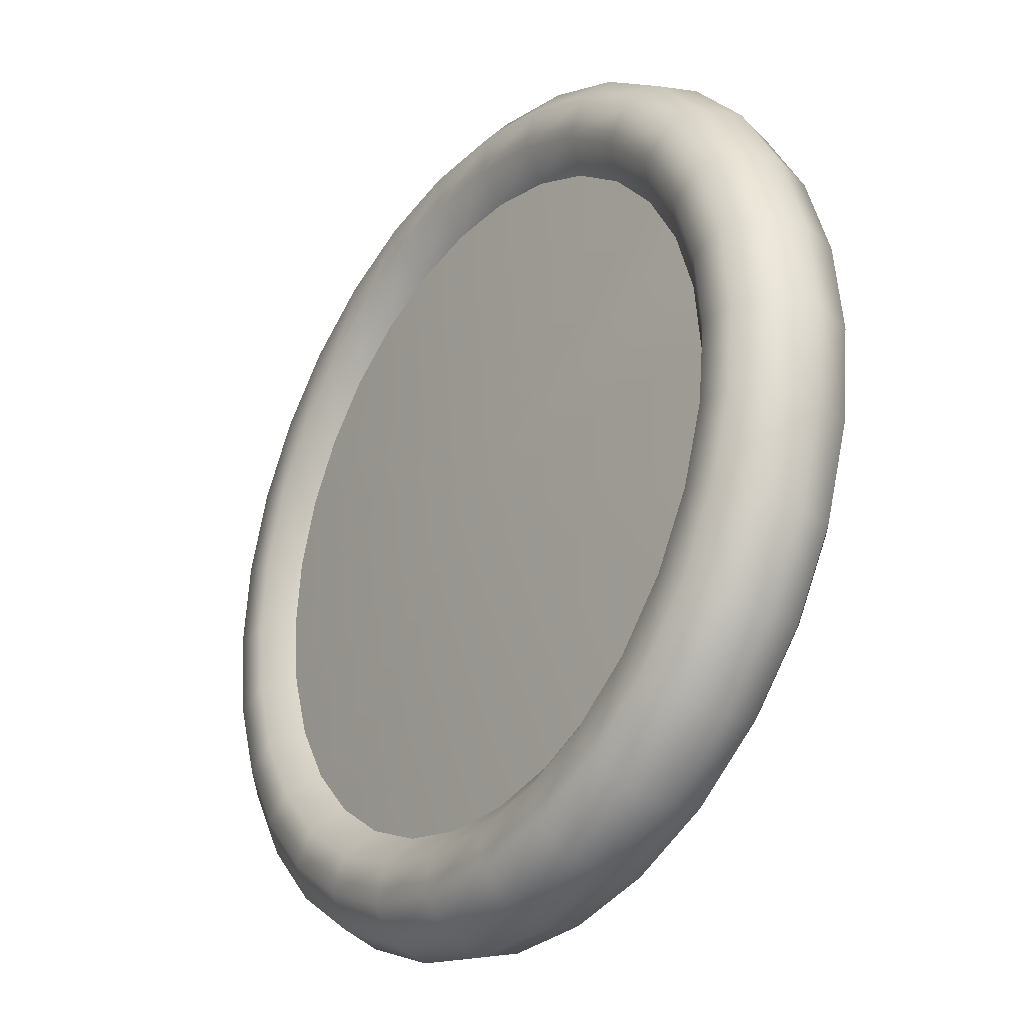
<metadata>
{"format":"obj","ext":"obj","renderer":"f3d","projection":"perspective","resolution":1024,"background":"white","views":[{"elev":-29.3,"azim":53.6,"up":"+Y"}]}
</metadata>
<code>
g plate
v -0.06064 -0.06735 0.01082
v -0.07995 -0.05809 0.01751
v -0.07332 -0.05327 0.01082
v -0.06613 -0.07345 0.01751
v -0.04531 -0.07849 0.01082
v -0.08816 -0.06405 0.01751
v -0.04942 -0.08559 0.01751
v -0.028 -0.08619 0.01082
v -0.07291 -0.08098 0.01751
v -0.09479 -0.06887 0.01082
v -0.03054 -0.09399 0.01751
v -0.009474 -0.09013 0.01082
v -0.05448 -0.09437 0.01751
v -0.0784 -0.08707 0.01082
v -0.09733 -0.07071 -1.788e-06
v -0.01033 -0.09829 0.01751
v 0.009474 -0.09013 0.01082
v -0.03367 -0.1036 0.01751
v -0.05859 -0.1015 0.01082
v -0.0805 -0.0894 -1.788e-06
v -0.09479 -0.06887 -0.01082
v 0.01033 -0.09829 0.01751
v 0.028 -0.08619 0.01082
v -0.01139 -0.1084 0.01751
v -0.03621 -0.1114 0.01082
v -0.06015 -0.1042 -1.788e-06
v -0.0784 -0.08707 -0.01082
v -0.08816 -0.06405 -0.01751
v 0.03054 -0.09399 0.01751
v 0.04531 -0.07849 0.01082
v 0.01139 -0.1084 0.01751
v -0.01225 -0.1165 0.01082
v -0.03718 -0.1144 -1.788e-06
v -0.05859 -0.1015 -0.01082
v -0.07291 -0.08098 -0.01751
v -0.07995 -0.05809 -0.01751
v 0.04942 -0.08559 0.01751
v 0.06064 -0.06735 0.01082
v 0.03367 -0.1036 0.01751
v 0.01225 -0.1165 0.01082
v -0.01258 -0.1196 -1.788e-06
v -0.03621 -0.1114 -0.01082
v -0.05448 -0.09437 -0.01751
v -0.06613 -0.07345 -0.01751
v -0.07332 -0.05327 -0.01082
v -0.06064 -0.06735 -0.01082
v -0.04942 -0.08559 -0.01751
v -0.04531 -0.07849 -0.01082
v -0.03367 -0.1036 -0.01751
v -0.03054 -0.09399 -0.01751
v -0.028 -0.08619 -0.01082
v -0.01225 -0.1165 -0.01082
v -0.01139 -0.1084 -0.01751
v -0.01033 -0.09829 -0.01751
v -0.009474 -0.09013 -0.01082
v 0.01258 -0.1196 -1.788e-06
v 0.01225 -0.1165 -0.01082
v 0.01139 -0.1084 -0.01751
v 0.01033 -0.09829 -0.01751
v 0.009474 -0.09013 -0.01082
v 0.03621 -0.1114 0.01082
v 0.03717 -0.1144 -1.788e-06
v 0.03621 -0.1114 -0.01082
v 0.03367 -0.1036 -0.01751
v 0.03054 -0.09399 -0.01751
v 0.028 -0.08619 -0.01082
v 0.05449 -0.09437 0.01751
v 0.05859 -0.1015 0.01082
v 0.06015 -0.1042 -1.788e-06
v 0.05859 -0.1015 -0.01082
v 0.05449 -0.09437 -0.01751
v 0.04942 -0.08559 -0.01751
v 0.04531 -0.07849 -0.01082
v 0.06613 -0.07345 0.01751
v 0.07332 -0.05327 0.01082
v 0.07291 -0.08098 0.01751
v 0.07995 -0.05809 0.01751
v 0.08279 -0.03686 0.01082
v 0.06613 -0.07345 -0.01751
v 0.06064 -0.06735 -0.01082
v 0.07291 -0.08098 -0.01751
v 0.0784 -0.08707 0.01082
v 0.09029 -0.0402 0.01751
v 0.08864 -0.01884 0.01082
v 0.08816 -0.06405 0.01751
v 0.07995 -0.05809 -0.01751
v 0.07332 -0.05327 -0.01082
v 0.0805 -0.0894 -1.788e-06
v 0.09667 -0.02055 0.01751
v 0.09063 -1.788e-06 0.01082
v 0.09955 -0.04432 0.01751
v 0.09479 -0.06887 0.01082
v 0.0784 -0.08707 -0.01082
v 0.09883 -1.788e-06 0.01751
v 0.08864 0.01884 0.01082
v 0.1066 -0.02265 0.01751
v 0.107 -0.04766 0.01082
v 0.09733 -0.07071 -1.788e-06
v 0.09479 -0.06887 -0.01082
v 0.09667 0.02055 0.01751
v 0.08279 0.03686 0.01082
v 0.109 -1.788e-06 0.01751
v 0.1146 -0.02436 0.01082
v 0.1099 -0.04893 -1.788e-06
v 0.08816 -0.06405 -0.01751
v 0.09029 0.0402 0.01751
v 0.07332 0.05327 0.01082
v 0.1066 0.02265 0.01751
v 0.1172 -1.788e-06 0.01082
v 0.1177 -0.02501 -1.788e-06
v 0.107 -0.04766 -0.01082
v 0.09955 -0.04432 -0.01751
v 0.07995 0.05809 0.01751
v 0.06064 0.06735 0.01082
v 0.09955 0.04432 0.01751
v 0.1146 0.02436 0.01082
v 0.1203 -1.788e-06 -1.788e-06
v 0.1146 -0.02436 -0.01082
v 0.09029 -0.0402 -0.01751
v 0.08279 -0.03686 -0.01082
v 0.1066 -0.02265 -0.01751
v 0.09667 -0.02055 -0.01751
v 0.08864 -0.01884 -0.01082
v 0.1172 -1.788e-06 -0.01082
v 0.1177 0.02501 -1.788e-06
v 0.109 -1.788e-06 -0.01751
v 0.09883 -1.788e-06 -0.01751
v 0.09063 -1.788e-06 -0.01082
v 0.1146 0.02436 -0.01082
v 0.107 0.04766 0.01082
v 0.1066 0.02265 -0.01751
v 0.09667 0.02055 -0.01751
v 0.08864 0.01884 -0.01082
v 0.1099 0.04893 -1.788e-06
v 0.08816 0.06405 0.01751
v 0.107 0.04766 -0.01082
v 0.09955 0.04432 -0.01751
v 0.09029 0.0402 -0.01751
v 0.08279 0.03686 -0.01082
v 0.09479 0.06887 0.01082
v 0.06613 0.07345 0.01751
v 0.04531 0.07849 0.01082
v 0.09715 0.07087 -0.0001009
v 0.09466 0.06907 -0.01072
v 0.08816 0.06405 -0.01751
v 0.07995 0.05809 -0.01751
v 0.07332 0.05327 -0.01082
v 0.07291 0.08098 0.01751
v 0.04942 0.08559 0.01751
v 0.028 0.08619 0.01082
v 0.0784 0.08707 0.01082
v 0.08064 0.08921 -0.0001009
v 0.07858 0.08693 -0.01072
v 0.07291 0.08098 -0.01751
v 0.03054 0.09399 0.01751
v 0.009474 0.09013 0.01082
v 0.05449 0.09437 0.01751
v 0.05859 0.1015 0.01082
v 0.06015 0.1042 -1.788e-06
v 0.01033 0.09829 0.01751
v -0.009474 0.09013 0.01082
v 0.03367 0.1036 0.01751
v -0.01033 0.09829 0.01751
v -0.028 0.08619 0.01082
v 0.03621 0.1114 0.01082
v 0.01139 0.1084 0.01751
v 0.05859 0.1015 -0.01082
v -0.03054 0.09399 0.01751
v -0.04531 0.07849 0.01082
v -0.01139 0.1084 0.01751
v 0.01225 0.1165 0.01082
v 0.03717 0.1144 -1.788e-06
v -0.04942 0.08559 0.01751
v -0.06064 0.06735 0.01082
v -0.03367 0.1036 0.01751
v -0.01225 0.1165 0.01082
v 0.01258 0.1196 -1.788e-06
v 0.03621 0.1114 -0.01082
v -0.06613 0.07345 0.01751
v -0.07332 0.05327 0.01082
v -0.05448 0.09437 0.01751
v -0.03621 0.1114 0.01082
v -0.01258 0.1196 -1.788e-06
v -0.07995 0.05809 0.01751
v -0.08279 0.03686 0.01082
v -0.07291 0.08098 0.01751
v -0.05859 0.1015 0.01082
v -0.09029 0.0402 0.01751
v -0.08864 0.01884 0.01082
v -0.08816 0.06405 0.01751
v -0.09667 0.02055 0.01751
v -0.09063 -1.788e-06 0.01082
v 0.01225 0.1165 -0.01082
v -0.03718 0.1144 -1.788e-06
v -0.0784 0.08707 0.01082
v -0.09955 0.04432 0.01751
v -0.09883 -1.788e-06 0.01751
v -0.08864 -0.01884 0.01082
v -0.01225 0.1165 -0.01082
v -0.06015 0.1042 -1.788e-06
v -0.09479 0.06887 0.01082
v -0.1066 0.02265 0.01751
v -0.09667 -0.02055 0.01751
v -0.08279 -0.03686 0.01082
v -0.03621 0.1114 -0.01082
v -0.0805 0.0894 -1.788e-06
v -0.107 0.04766 0.01082
v -0.109 -1.788e-06 0.01751
v -0.09029 -0.0402 0.01751
v -0.07332 -0.05327 0.01082
v -0.07995 -0.05809 0.01751
v -0.1066 -0.02265 0.01751
v -0.09955 -0.04432 0.01751
v -0.08816 -0.06405 0.01751
v -0.1146 0.02436 0.01082
v -0.09733 0.07071 -1.788e-06
v -0.1172 -1.788e-06 0.01082
v -0.107 -0.04766 0.01082
v -0.09479 -0.06887 0.01082
v -0.1146 -0.02436 0.01082
v -0.1099 0.04893 -1.788e-06
v -0.1099 -0.04893 -1.788e-06
v -0.09733 -0.07071 -1.788e-06
v -0.1177 0.02501 -1.788e-06
v -0.1203 -1.788e-06 -1.788e-06
v -0.1177 -0.02501 -1.788e-06
v -0.107 -0.04766 -0.01082
v -0.09479 -0.06887 -0.01082
v -0.1146 -0.02436 -0.01082
v -0.1172 -1.788e-06 -0.01082
v -0.1146 0.02436 -0.01082
v -0.107 0.04766 -0.01082
v -0.09955 -0.04432 -0.01751
v -0.08816 -0.06405 -0.01751
v -0.1066 -0.02265 -0.01751
v -0.109 -1.788e-06 -0.01751
v -0.1066 0.02265 -0.01751
v -0.09029 -0.0402 -0.01751
v -0.07995 -0.05809 -0.01751
v -0.09667 -0.02055 -0.01751
v -0.08279 -0.03686 -0.01082
v -0.07332 -0.05327 -0.01082
v -0.08864 -0.01884 -0.01082
v -0.09063 -1.788e-06 -0.01082
v -0.09883 -1.788e-06 -0.01751
v -0.08864 0.01884 -0.01082
v -0.09667 0.02055 -0.01751
v -0.08279 0.03686 -0.01082
v -0.09029 0.0402 -0.01751
v -0.07332 0.05327 -0.01082
v -0.09955 0.04432 -0.01751
v -0.07995 0.05809 -0.01751
v -0.06064 0.06735 -0.01082
v -0.08816 0.06405 -0.01751
v -0.06613 0.07345 -0.01751
v -0.04531 0.07849 -0.01082
v -0.09479 0.06887 -0.01082
v -0.07291 0.08098 -0.01751
v -0.04942 0.08559 -0.01751
v -0.028 0.08619 -0.01082
v -0.0784 0.08707 -0.01082
v -0.05448 0.09437 -0.01751
v -0.03054 0.09399 -0.01751
v -0.009474 0.09013 -0.01082
v -0.05859 0.1015 -0.01082
v -0.03367 0.1036 -0.01751
v -0.01033 0.09829 -0.01751
v 0.009474 0.09013 -0.01082
v -0.01139 0.1084 -0.01751
v 0.01033 0.09829 -0.01751
v 0.028 0.08619 -0.01082
v 0.01139 0.1084 -0.01751
v 0.03054 0.09399 -0.01751
v 0.04531 0.07849 -0.01082
v 0.03367 0.1036 -0.01751
v 0.04942 0.08559 -0.01751
v 0.06064 0.06735 -0.01082
v 0.05449 0.09437 -0.01751
v 0.06613 0.07345 -0.01751
v 0.06064 0.06735 0.01082
v 0.06064 0.06735 0.01082
v 0.04531 0.07849 0.01082
v 0.07332 0.05327 0.01082
v 0.06064 0.06735 0.01082
v 0.04531 0.07849 0.01082
v 0.07332 0.05327 0.01082
v 0.08279 0.03686 0.01082
v 1.788e-06 -1.788e-06 0.01341
v 0.04531 0.07849 0.01082
v 0.08864 0.01884 0.01082
v 0.028 0.08619 0.01082
v 0.009474 0.09013 0.01082
v -0.009474 0.09013 0.01082
v 0.028 0.08619 0.01082
v 0.009474 0.09013 0.01082
v 0.028 0.08619 0.01082
v 0.009474 0.09013 0.01082
v -0.028 0.08619 0.01082
v -0.028 0.08619 0.01082
v -0.04531 0.07849 0.01082
v -0.04531 0.07849 0.01082
v -0.06064 0.06735 0.01082
v -0.07332 0.05327 0.01082
v -0.07332 0.05327 0.01082
v -0.08279 0.03686 0.01082
v -0.08279 0.03686 0.01082
v -0.08864 0.01884 0.01082
v -0.09063 -1.788e-06 0.01082
v -0.08864 -0.01884 0.01082
v -0.09063 -1.788e-06 0.01082
v -0.08864 -0.01884 0.01082
v -0.08279 -0.03686 0.01082
v -0.07332 -0.05327 0.01082
v -0.07332 -0.05327 0.01082
v -0.06064 -0.06735 0.01082
v -0.06064 -0.06735 0.01082
v -0.04531 -0.07849 0.01082
v -0.028 -0.08619 0.01082
v -0.028 -0.08619 0.01082
v -0.009474 -0.09013 0.01082
v -0.009474 -0.09013 0.01082
v 0.009474 -0.09013 0.01082
v 0.028 -0.08619 0.01082
v 0.028 -0.08619 0.01082
v 0.04531 -0.07849 0.01082
v 0.04531 -0.07849 0.01082
v 0.06064 -0.06735 0.01082
v 0.07332 -0.05327 0.01082
v 0.07332 -0.05327 0.01082
v 0.08279 -0.03686 0.01082
v 0.08279 -0.03686 0.01082
v 0.08864 -0.01884 0.01082
v 0.09063 -1.788e-06 0.01082
v 0.09063 -1.788e-06 0.01082
v 0.08864 0.01884 0.01082
v 0.08279 0.03686 0.01082
v 0.009474 -0.09013 0.01082
v 0.028 -0.08619 0.01082
v 0.04531 -0.07849 0.01082
v 0.06064 -0.06735 0.01082
v 0.07332 -0.05327 0.01082
v 0.08279 -0.03686 0.01082
v 0.08864 -0.01884 0.01082
v 0.09063 -1.788e-06 0.01082
v 0.08864 0.01884 0.01082
v -0.06064 0.06735 0.01082
v -0.07332 0.05327 0.01082
v -0.08279 0.03686 0.01082
v -0.08864 0.01884 0.01082
v -0.09063 -1.788e-06 0.01082
v -0.08864 -0.01884 0.01082
v -0.08279 -0.03686 0.01082
v -0.07332 -0.05327 0.01082
v -0.06064 -0.06735 0.01082
v -0.04531 -0.07849 0.01082
v -0.028 -0.08619 0.01082
v -0.009474 -0.09013 0.01082
v 0.07332 0.05327 -0.01082
v 0.07332 0.05327 -0.01082
v 0.08279 0.03686 -0.01082
v 0.06064 0.06735 -0.01082
v 0.07332 0.05327 -0.01082
v 0.06064 0.06735 -0.01082
v 0.04531 0.07849 -0.01082
v 1.788e-06 -1.788e-06 -0.01341
v 0.028 0.08619 -0.01082
v 0.08279 0.03686 -0.01082
v 0.08279 0.03686 -0.01082
v 0.08864 0.01884 -0.01082
v 0.08864 0.01884 -0.01082
v 0.09063 -1.788e-06 -0.01082
v 0.009474 0.09013 -0.01082
v 0.09063 -1.788e-06 -0.01082
v 0.09063 -1.788e-06 -0.01082
v 0.08864 -0.01884 -0.01082
v 0.08864 -0.01884 -0.01082
v 0.08864 -0.01884 -0.01082
v 0.028 0.08619 -0.01082
v 0.04531 0.07849 -0.01082
v -0.009474 0.09013 -0.01082
v 0.08279 -0.03686 -0.01082
v 0.08279 -0.03686 -0.01082
v 0.07332 -0.05327 -0.01082
v 0.06064 -0.06735 -0.01082
v 0.04531 -0.07849 -0.01082
v 0.028 -0.08619 -0.01082
v 0.009474 -0.09013 -0.01082
v 0.028 -0.08619 -0.01082
v 0.009474 -0.09013 -0.01082
v 0.07332 -0.05327 -0.01082
v 0.06064 -0.06735 -0.01082
v 0.07332 -0.05327 -0.01082
v 0.06064 -0.06735 -0.01082
v -0.009474 -0.09013 -0.01082
v -0.009474 -0.09013 -0.01082
v -0.009474 -0.09013 -0.01082
v -0.028 -0.08619 -0.01082
v -0.028 -0.08619 -0.01082
v -0.028 -0.08619 -0.01082
v -0.04531 -0.07849 -0.01082
v -0.04531 -0.07849 -0.01082
v -0.04531 -0.07849 -0.01082
v -0.06064 -0.06735 -0.01082
v -0.06064 -0.06735 -0.01082
v -0.07332 -0.05327 -0.01082
v -0.07332 -0.05327 -0.01082
v -0.07332 -0.05327 -0.01082
v -0.08279 -0.03686 -0.01082
v -0.08279 -0.03686 -0.01082
v -0.08279 -0.03686 -0.01082
v -0.08864 -0.01884 -0.01082
v -0.09063 -1.788e-06 -0.01082
v -0.08864 -0.01884 -0.01082
v -0.09063 -1.788e-06 -0.01082
v -0.09063 -1.788e-06 -0.01082
v -0.08864 0.01884 -0.01082
v -0.08864 0.01884 -0.01082
v -0.08864 0.01884 -0.01082
v -0.08279 0.03686 -0.01082
v -0.08279 0.03686 -0.01082
v -0.07332 0.05327 -0.01082
v -0.07332 0.05327 -0.01082
v -0.07332 0.05327 -0.01082
v -0.06064 0.06735 -0.01082
v -0.06064 0.06735 -0.01082
v -0.06064 0.06735 -0.01082
v -0.04531 0.07849 -0.01082
v -0.04531 0.07849 -0.01082
v -0.028 0.08619 -0.01082
v -0.028 0.08619 -0.01082
v -0.028 0.08619 -0.01082
v -0.009474 0.09013 -0.01082
v -0.009474 0.09013 -0.01082
v 0.009474 0.09013 -0.01082
v 0.028 0.08619 -0.01082
v 0.04531 0.07849 -0.01082
v 0.028 -0.08619 -0.01082
v 0.009474 -0.09013 -0.01082
v 0.04531 -0.07849 -0.01082
g plate_0
f 3 2 1
f 2 4 1
f 1 4 5
f 2 6 4
f 4 7 5
f 5 7 8
f 6 9 4
f 4 9 7
f 6 10 9
f 7 11 8
f 8 11 12
f 9 13 7
f 7 13 11
f 10 14 9
f 9 14 13
f 10 15 14
f 11 16 12
f 12 16 17
f 13 18 11
f 11 18 16
f 14 19 13
f 13 19 18
f 15 20 14
f 14 20 19
f 15 21 20
f 16 22 17
f 17 22 23
f 18 24 16
f 16 24 22
f 19 25 18
f 18 25 24
f 20 26 19
f 19 26 25
f 21 27 20
f 20 27 26
f 21 28 27
f 22 29 23
f 23 29 30
f 24 31 22
f 22 31 29
f 25 32 24
f 24 32 31
f 26 33 25
f 25 33 32
f 27 34 26
f 26 34 33
f 28 35 27
f 27 35 34
f 28 36 35
f 29 37 30
f 30 37 38
f 31 39 29
f 29 39 37
f 32 40 31
f 31 40 39
f 33 41 32
f 32 41 40
f 34 42 33
f 33 42 41
f 35 43 34
f 34 43 42
f 36 44 35
f 35 44 43
f 36 45 44
f 45 46 44
f 44 46 47
f 44 47 43
f 46 48 47
f 43 49 42
f 43 47 49
f 47 48 50
f 47 50 49
f 48 51 50
f 42 52 41
f 42 49 52
f 49 50 53
f 49 53 52
f 50 51 54
f 50 54 53
f 51 55 54
f 41 52 56
f 41 56 40
f 52 53 57
f 52 57 56
f 53 54 58
f 53 58 57
f 54 55 59
f 54 59 58
f 55 60 59
f 40 56 61
f 40 61 39
f 56 57 62
f 56 62 61
f 57 58 63
f 57 63 62
f 58 59 64
f 58 64 63
f 59 60 65
f 59 65 64
f 60 66 65
f 39 61 67
f 39 67 37
f 61 62 68
f 61 68 67
f 62 63 69
f 62 69 68
f 63 64 70
f 63 70 69
f 64 65 71
f 64 71 70
f 65 66 72
f 65 72 71
f 66 73 72
f 37 67 74
f 37 74 38
f 38 74 75
f 67 68 76
f 67 76 74
f 74 77 75
f 74 76 77
f 75 77 78
f 72 73 79
f 73 80 79
f 71 72 81
f 72 79 81
f 68 82 76
f 68 69 82
f 77 83 78
f 78 83 84
f 76 85 77
f 76 82 85
f 77 85 83
f 79 80 86
f 80 87 86
f 69 88 82
f 69 70 88
f 83 89 84
f 84 89 90
f 85 91 83
f 83 91 89
f 82 92 85
f 82 88 92
f 85 92 91
f 70 93 88
f 70 71 93
f 71 81 93
f 89 94 90
f 90 94 95
f 91 96 89
f 89 96 94
f 92 97 91
f 91 97 96
f 88 98 92
f 88 93 98
f 92 98 97
f 93 81 99
f 93 99 98
f 94 100 95
f 95 100 101
f 96 102 94
f 94 102 100
f 97 103 96
f 96 103 102
f 98 104 97
f 98 99 104
f 97 104 103
f 81 105 99
f 81 79 105
f 79 86 105
f 100 106 101
f 101 106 107
f 102 108 100
f 100 108 106
f 103 109 102
f 102 109 108
f 104 110 103
f 103 110 109
f 99 111 104
f 99 105 111
f 104 111 110
f 105 86 112
f 105 112 111
f 106 113 107
f 107 113 114
f 108 115 106
f 106 115 113
f 109 116 108
f 108 116 115
f 110 117 109
f 109 117 116
f 111 118 110
f 111 112 118
f 110 118 117
f 86 119 112
f 86 87 119
f 87 120 119
f 112 121 118
f 112 119 121
f 119 120 122
f 119 122 121
f 120 123 122
f 118 124 117
f 118 121 124
f 117 125 116
f 117 124 125
f 121 122 126
f 121 126 124
f 122 123 127
f 122 127 126
f 123 128 127
f 124 126 129
f 124 129 125
f 116 125 130
f 116 130 115
f 126 127 131
f 126 131 129
f 127 128 132
f 127 132 131
f 128 133 132
f 125 129 134
f 125 134 130
f 115 130 135
f 115 135 113
f 129 131 136
f 129 136 134
f 131 132 137
f 131 137 136
f 132 133 138
f 132 138 137
f 133 139 138
f 130 134 140
f 130 140 135
f 113 135 141
f 113 141 114
f 114 141 142
f 134 136 143
f 134 143 140
f 136 137 144
f 136 144 143
f 137 138 145
f 137 145 144
f 138 139 146
f 138 146 145
f 139 147 146
f 135 148 141
f 135 140 148
f 141 149 142
f 141 148 149
f 142 149 150
f 140 143 151
f 140 151 148
f 143 144 152
f 143 152 151
f 144 145 153
f 144 153 152
f 145 146 154
f 145 154 153
f 149 155 150
f 150 155 156
f 148 157 149
f 148 151 157
f 149 157 155
f 151 152 158
f 151 158 157
f 152 153 159
f 152 159 158
f 155 160 156
f 156 160 161
f 157 162 155
f 157 158 162
f 155 162 160
f 160 163 161
f 161 163 164
f 158 165 162
f 158 159 165
f 162 166 160
f 160 166 163
f 162 165 166
f 153 167 159
f 153 154 167
f 163 168 164
f 164 168 169
f 166 170 163
f 163 170 168
f 165 171 166
f 166 171 170
f 159 172 165
f 159 167 172
f 165 172 171
f 168 173 169
f 169 173 174
f 170 175 168
f 168 175 173
f 171 176 170
f 170 176 175
f 172 177 171
f 171 177 176
f 167 178 172
f 172 178 177
f 173 179 174
f 174 179 180
f 175 181 173
f 173 181 179
f 176 182 175
f 175 182 181
f 177 183 176
f 176 183 182
f 179 184 180
f 180 184 185
f 181 186 179
f 179 186 184
f 182 187 181
f 181 187 186
f 184 188 185
f 185 188 189
f 186 190 184
f 184 190 188
f 188 191 189
f 189 191 192
f 177 193 183
f 178 193 177
f 183 194 182
f 182 194 187
f 187 195 186
f 186 195 190
f 190 196 188
f 188 196 191
f 191 197 192
f 192 197 198
f 193 199 183
f 183 199 194
f 194 200 187
f 187 200 195
f 195 201 190
f 190 201 196
f 196 202 191
f 191 202 197
f 197 203 198
f 198 203 204
f 199 205 194
f 194 205 200
f 200 206 195
f 195 206 201
f 201 207 196
f 196 207 202
f 202 208 197
f 197 208 203
f 203 209 204
f 204 209 210
f 209 211 210
f 203 212 209
f 208 212 203
f 209 213 211
f 212 213 209
f 213 214 211
f 202 215 208
f 207 215 202
f 201 216 207
f 206 216 201
f 208 217 212
f 215 217 208
f 213 218 214
f 218 219 214
f 212 220 213
f 217 220 212
f 220 218 213
f 207 221 215
f 216 221 207
f 218 222 219
f 222 223 219
f 215 224 217
f 221 224 215
f 217 225 220
f 224 225 217
f 220 226 218
f 226 222 218
f 225 226 220
f 222 227 223
f 227 228 223
f 226 229 222
f 229 227 222
f 225 230 226
f 230 229 226
f 224 231 225
f 231 230 225
f 221 232 224
f 232 231 224
f 227 233 228
f 233 234 228
f 229 235 227
f 235 233 227
f 230 236 229
f 236 235 229
f 231 237 230
f 237 236 230
f 233 238 234
f 238 239 234
f 235 240 233
f 240 238 233
f 238 241 239
f 241 242 239
f 243 241 238
f 240 243 238
f 244 243 240
f 245 240 235
f 245 244 240
f 236 245 235
f 246 244 245
f 247 245 236
f 247 246 245
f 237 247 236
f 248 246 247
f 249 248 247
f 249 247 237
f 250 248 249
f 251 249 237
f 251 237 231
f 232 251 231
f 252 250 249
f 252 249 251
f 253 250 252
f 254 251 232
f 254 252 251
f 255 253 252
f 255 252 254
f 256 253 255
f 257 254 232
f 257 232 221
f 216 257 221
f 258 255 254
f 258 254 257
f 259 256 255
f 259 255 258
f 260 256 259
f 261 257 216
f 261 258 257
f 206 261 216
f 262 259 258
f 262 258 261
f 263 260 259
f 263 259 262
f 264 260 263
f 265 261 206
f 265 262 261
f 200 265 206
f 205 265 200
f 266 262 265
f 266 263 262
f 205 266 265
f 267 264 263
f 267 263 266
f 268 264 267
f 269 266 205
f 269 267 266
f 199 269 205
f 270 268 267
f 270 267 269
f 271 268 270
f 272 269 199
f 272 270 269
f 193 272 199
f 273 271 270
f 273 270 272
f 274 271 273
f 275 272 193
f 275 273 272
f 178 275 193
f 276 274 273
f 276 273 275
f 277 274 276
f 278 275 178
f 278 276 275
f 167 278 178
f 154 278 167
f 279 277 276
f 279 276 278
f 154 279 278
f 147 277 279
f 146 279 154
f 146 147 279
f 282 281 280
f 280 281 283
f 281 284 283
f 285 284 281
f 284 286 283
f 283 286 287
f 284 288 286
f 286 288 287
f 289 288 284
f 287 288 290
f 291 288 289
f 292 288 291
f 293 288 292
f 294 291 289
f 295 291 294
f 296 294 285
f 297 294 296
f 298 288 293
f 299 298 293
f 300 298 299
f 301 288 298
f 302 288 301
f 303 288 302
f 304 303 302
f 305 303 304
f 306 288 303
f 307 288 306
f 308 288 307
f 309 288 308
f 310 308 307
f 311 308 310
f 312 288 309
f 313 288 312
f 314 313 312
f 315 313 314
f 316 288 313
f 317 288 316
f 318 288 317
f 319 318 317
f 320 318 319
f 321 288 318
f 322 288 321
f 323 288 322
f 324 323 322
f 325 323 324
f 326 288 323
f 327 288 326
f 328 288 327
f 329 328 327
f 330 328 329
f 331 288 328
f 332 288 331
f 333 288 332
f 334 333 332
f 290 288 333
f 290 333 334
f 335 290 334
f 336 290 335
f 338 324 337
f 339 324 338
f 341 329 340
f 342 329 341
f 344 334 343
f 345 334 344
f 347 304 346
f 348 304 347
f 350 310 349
f 351 310 350
f 353 314 352
f 354 314 353
f 356 319 355
f 357 319 356
f 360 359 358
f 358 359 361
f 359 362 361
f 362 363 361
f 361 363 364
f 363 365 364
f 362 365 363
f 364 365 366
f 367 362 359
f 367 365 362
f 368 367 359
f 369 367 368
f 370 365 367
f 371 365 370
f 366 365 372
f 373 371 370
f 374 373 369
f 375 373 374
f 376 371 373
f 377 365 371
f 378 366 372
f 379 366 378
f 372 365 380
f 381 365 377
f 382 381 377
f 383 381 382
f 383 365 381
f 384 365 383
f 385 365 384
f 386 365 385
f 387 365 386
f 388 386 385
f 389 386 388
f 390 383 382
f 391 383 390
f 392 390 382
f 393 390 392
f 394 365 387
f 395 394 387
f 396 395 389
f 397 394 395
f 397 365 394
f 398 395 396
f 398 397 395
f 399 398 396
f 400 398 399
f 401 397 398
f 401 365 397
f 402 401 398
f 403 401 402
f 404 365 401
f 405 365 404
f 406 405 404
f 407 406 403
f 408 406 407
f 409 405 406
f 410 365 405
f 411 365 410
f 412 365 411
f 413 411 410
f 412 411 413
f 414 412 413
f 415 414 413
f 416 414 415
f 417 412 414
f 417 365 412
f 418 417 414
f 419 417 418
f 420 365 417
f 421 365 420
f 422 421 420
f 423 422 419
f 424 422 423
f 425 421 422
f 426 365 421
f 427 365 426
f 428 427 426
f 429 365 427
f 429 427 428
f 380 365 429
f 430 429 428
f 380 429 430
f 431 430 428
f 432 430 431
f 433 380 430
f 434 380 433
f 435 378 434
f 436 378 435
f 438 388 437
f 437 388 439

</code>
